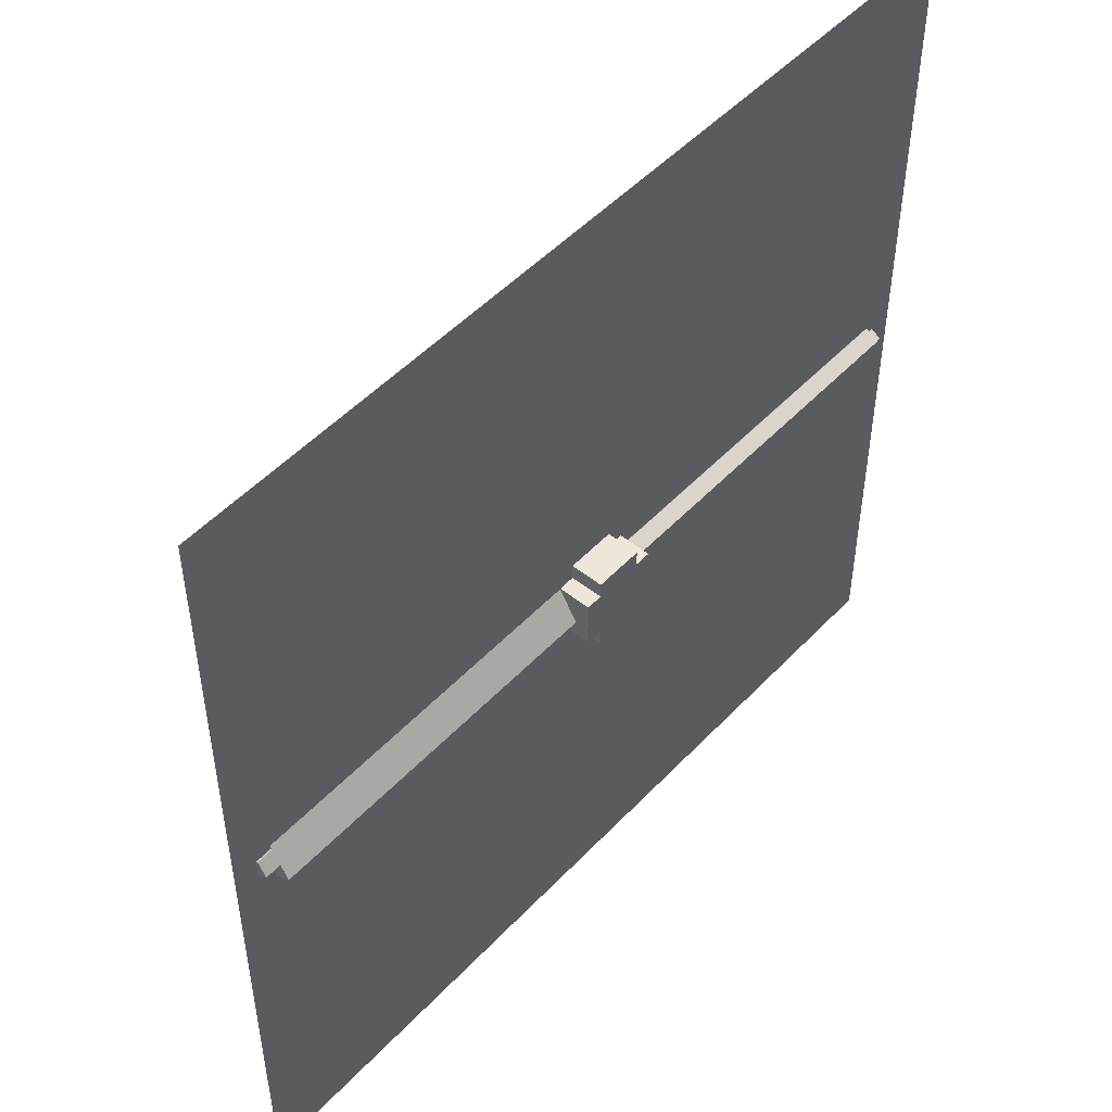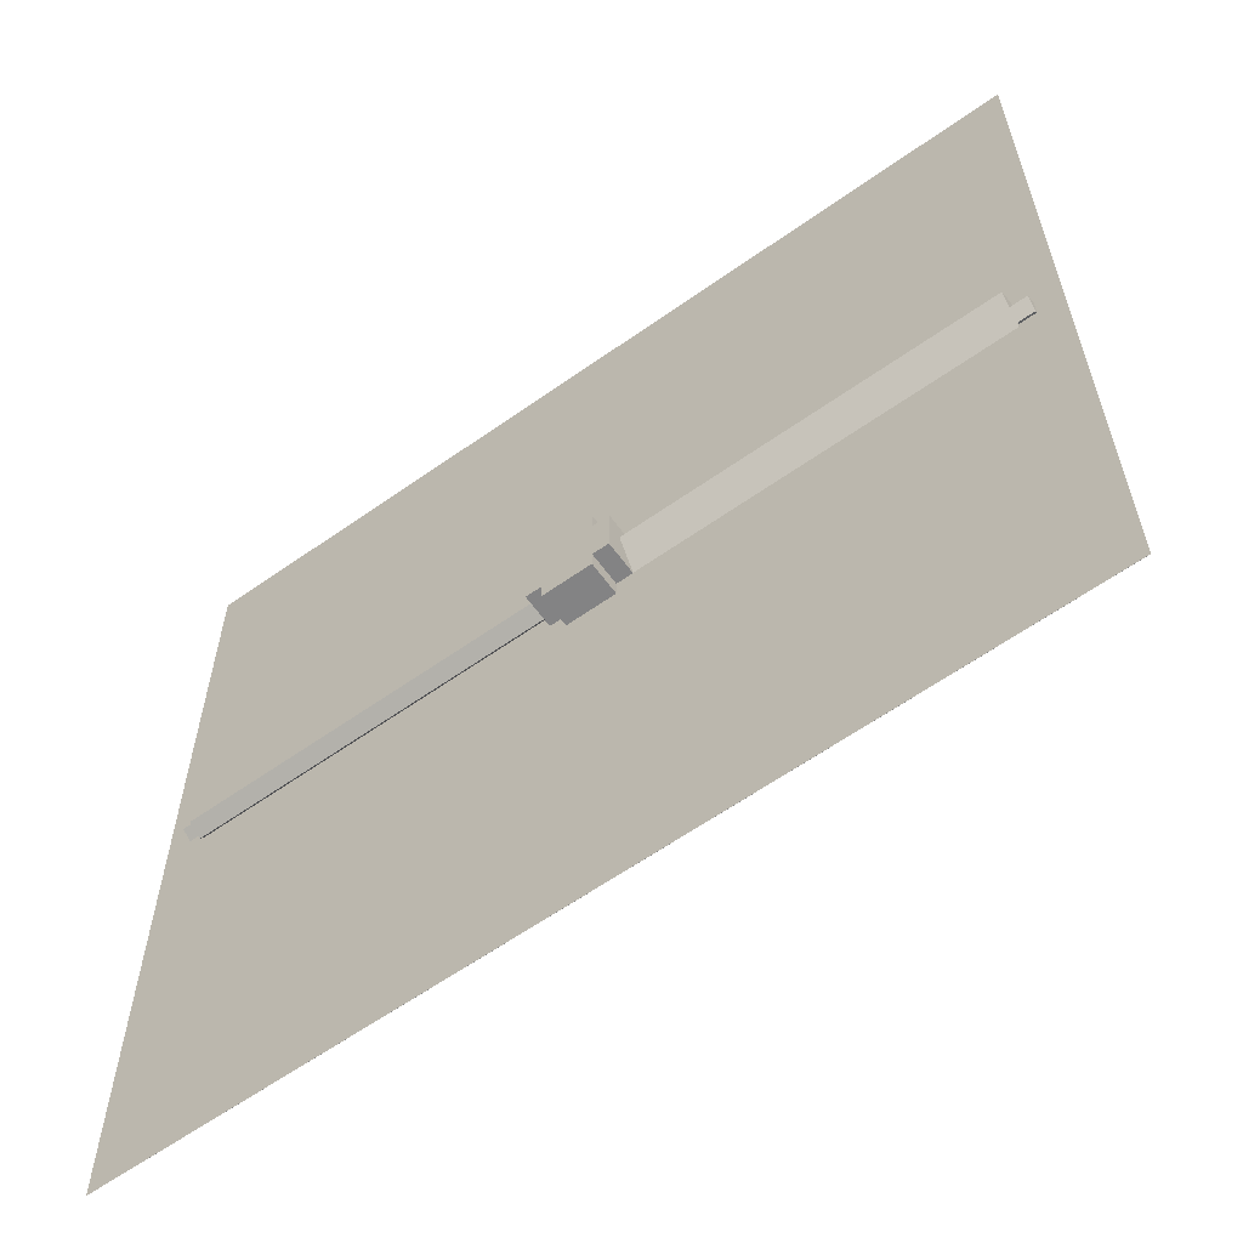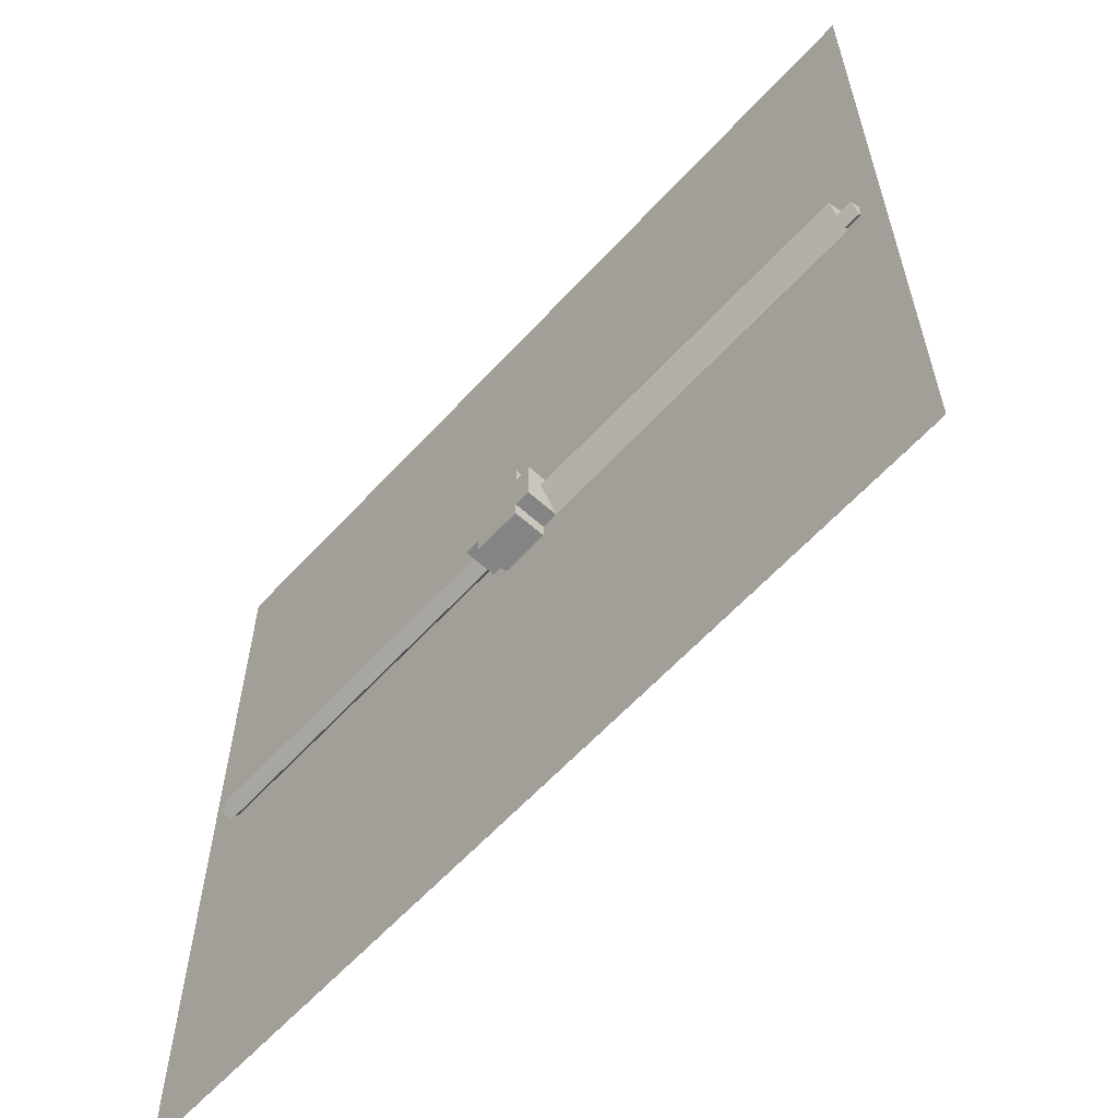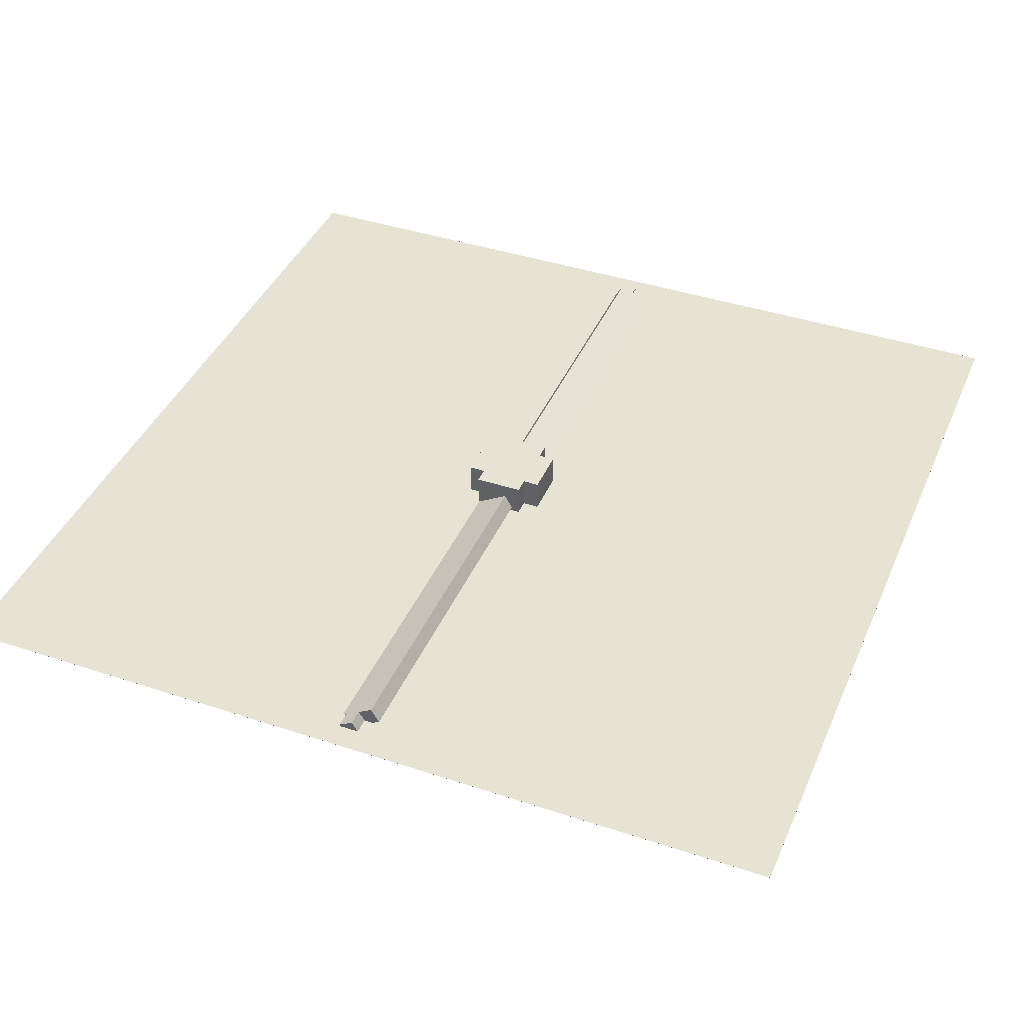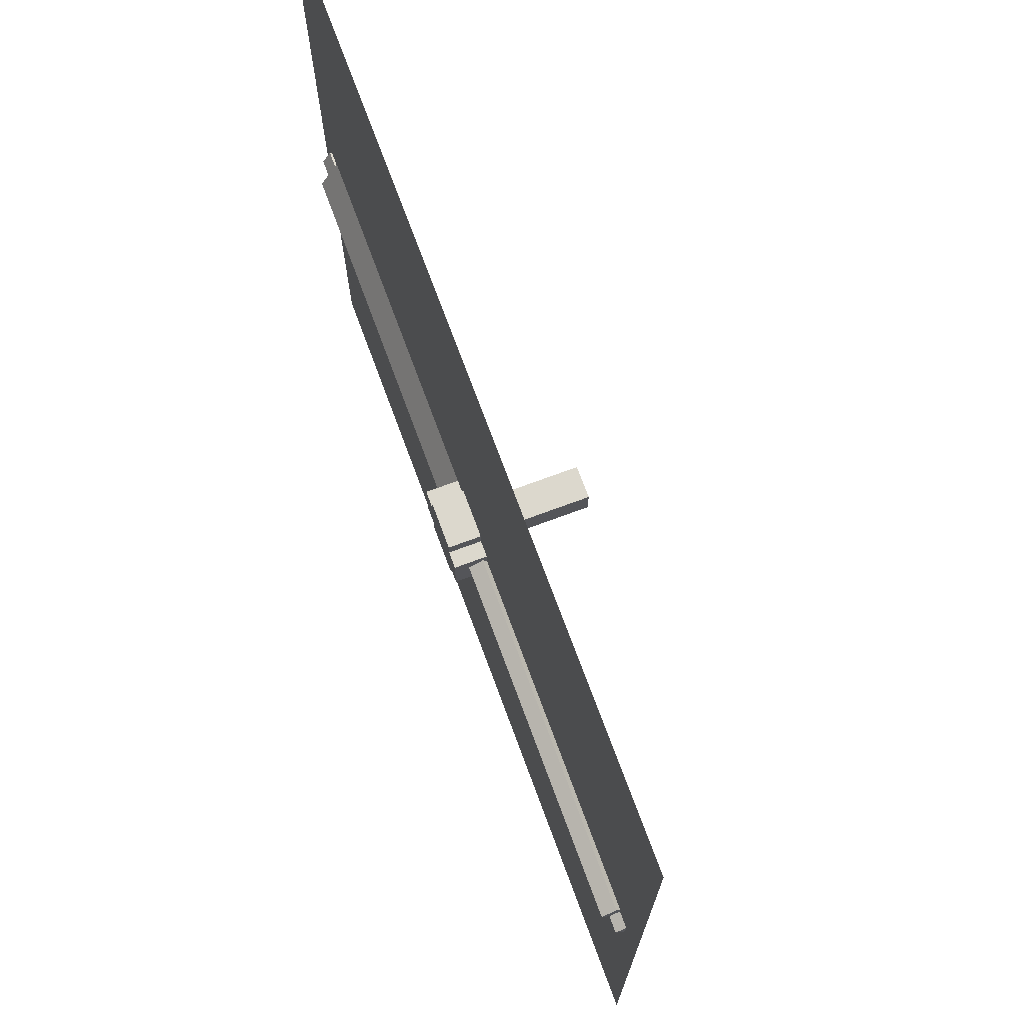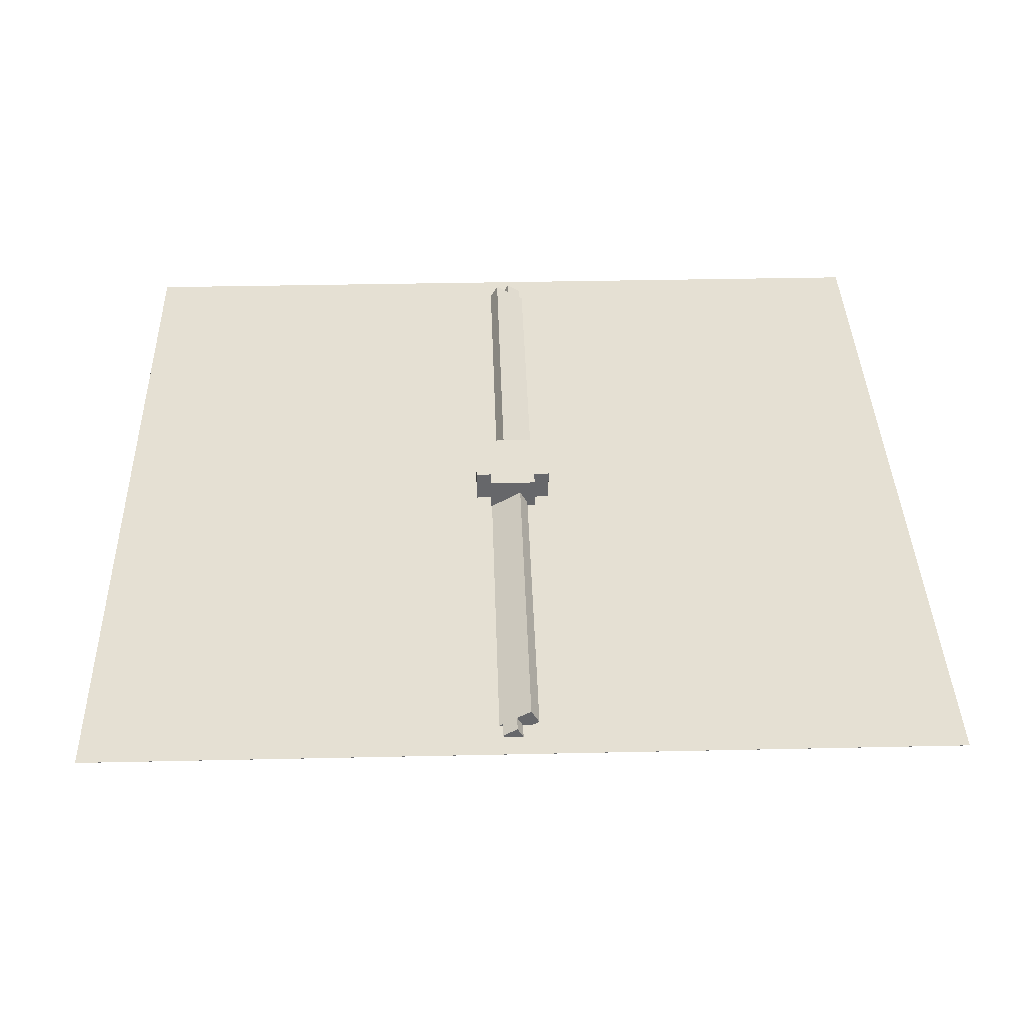
<metadata>
{"format":"obj","ext":"obj","renderer":"f3d","projection":"perspective","resolution":1024,"background":"white","views":[{"elev":50.2,"azim":-48.7,"up":"+Y"},{"elev":-61.2,"azim":35.8,"up":"+Y"},{"elev":-61.5,"azim":47.6,"up":"+Y"},{"elev":40.9,"azim":112.0,"up":"+Z"},{"elev":72.6,"azim":69.7,"up":"+Y"},{"elev":37.9,"azim":-91.6,"up":"+Z"}]}
</metadata>
<code>
o propellerlarge2blade
v -0.1562 0.09375 0.25
v 0.1562 0.09375 0.25
v 0.1562 0.09375 0
v -0.1562 0.09375 0
v -0.1562 -0.09375 0
v 0.1562 -0.09375 0
v 0.1562 -0.09375 0.25
v -0.1562 -0.09375 0.25
v -0.09375 -0.1562 0
v 0.09375 -0.1562 0
v 0.09375 -0.1562 0.25
v -0.09375 -0.1562 0.25
v 0.09375 -0.09375 0.25
v -0.09375 -0.09375 0.25
v -0.09375 -0.09375 0
v 0.09375 -0.09375 0
v -0.09375 0.1562 0.25
v 0.09375 0.1562 0.25
v 0.09375 0.1562 0
v -0.09375 0.1562 0
v -0.09375 0.09375 0.25
v 0.09375 0.09375 0.25
v 0.09375 0.09375 0
v -0.09375 0.09375 0
v -0.0625 0.0625 0
v 0.0625 0.0625 0
v 0.0625 0.0625 -0.3125
v -0.0625 0.0625 -0.3125
v -0.0625 -0.0625 -0.3125
v 0.0625 -0.0625 -0.3125
v 0.0625 -0.0625 0
v -0.0625 -0.0625 0
v -0.2812 0.154 0.01675
v -1.406 0.154 0.01675
v -1.406 0.1853 0.07087
v -0.2812 0.1853 0.07087
v -1.406 0.1311 0.1021
v -0.2812 0.1311 0.1021
v -0.2812 0.09988 0.048
v -1.406 0.09988 0.048
v -0.1562 -0.03125 0.1959
v -1.531 -0.03125 0.1959
v -1.531 -0.0625 0.1417
v -0.1562 -0.0625 0.1417
v -0.1562 0.09988 0.048
v -1.531 0.09988 0.048
v -1.531 0.1311 0.1021
v -0.1562 0.1311 0.1021
v 0.1562 0.03125 0.1959
v 1.531 0.03125 0.1959
v 1.531 0.0625 0.1417
v 0.1562 0.0625 0.1417
v 0.1562 -0.09988 0.048
v 1.531 -0.09988 0.048
v 1.531 -0.1311 0.1021
v 0.1562 -0.1311 0.1021
v 0.2812 -0.154 0.01675
v 1.406 -0.154 0.01675
v 1.406 -0.1853 0.07087
v 0.2812 -0.1853 0.07087
v 1.406 -0.1311 0.1021
v 0.2812 -0.1311 0.1021
v 0.2812 -0.09988 0.048
v 1.406 -0.09988 0.048
v 1.531 -0.02288 0.1646
v 1.594 -0.02288 0.1646
v 1.594 0.008373 0.1105
v 1.531 0.008373 0.1105
v 1.531 -0.04575 0.07925
v 1.594 -0.04575 0.07925
v 1.594 -0.077 0.1334
v 1.531 -0.077 0.1334
v -1.531 0.02288 0.1646
v -1.594 0.02288 0.1646
v -1.594 -0.008373 0.1105
v -1.531 -0.008373 0.1105
v -1.531 0.04575 0.07925
v -1.594 0.04575 0.07925
v -1.594 0.077 0.1334
v -1.531 0.077 0.1334
f 1 2 3 4
f 5 6 7 8
f 2 1 8 7
f 4 3 6 5
f 3 2 7 6
f 1 4 5 8
f 9 10 11 12
f 13 14 12 11
f 15 16 10 9
f 16 13 11 10
f 14 15 9 12
f 17 18 19 20
f 18 17 21 22
f 20 19 23 24
f 19 18 22 23
f 17 20 24 21
f 25 26 27 28
f 29 30 31 32
f 28 27 30 29
f 27 26 31 30
f 25 28 29 32
f 33 34 35 36
f 37 38 36 35
f 39 40 34 33
f 40 37 35 34
f 38 39 33 36
f 41 42 43 44
f 45 46 47 48
f 42 41 48 47
f 44 43 46 45
f 43 42 47 46
f 49 50 51 52
f 53 54 55 56
f 50 49 56 55
f 52 51 54 53
f 51 50 55 54
f 57 58 59 60
f 61 62 60 59
f 63 64 58 57
f 64 61 59 58
f 62 63 57 60
f 65 66 67 68
f 69 70 71 72
f 66 65 72 71
f 68 67 70 69
f 67 66 71 70
f 73 74 75 76
f 77 78 79 80
f 74 73 80 79
f 76 75 78 77
f 75 74 79 78
o translucent_2bladel_mblur
v 1.688 1.688 0.1253
v 1.688 1.688 0.125
v 1.688 -1.688 0.1253
v 1.688 -1.688 0.125
v -1.688 1.688 0.125
v -1.688 1.688 0.1253
v -1.688 -1.688 0.125
v -1.688 -1.688 0.1253
f 84 87 85 82
f 83 84 82 81
f 88 83 81 86
f 87 88 86 85
f 86 81 82 85
f 87 84 83 88

</code>
